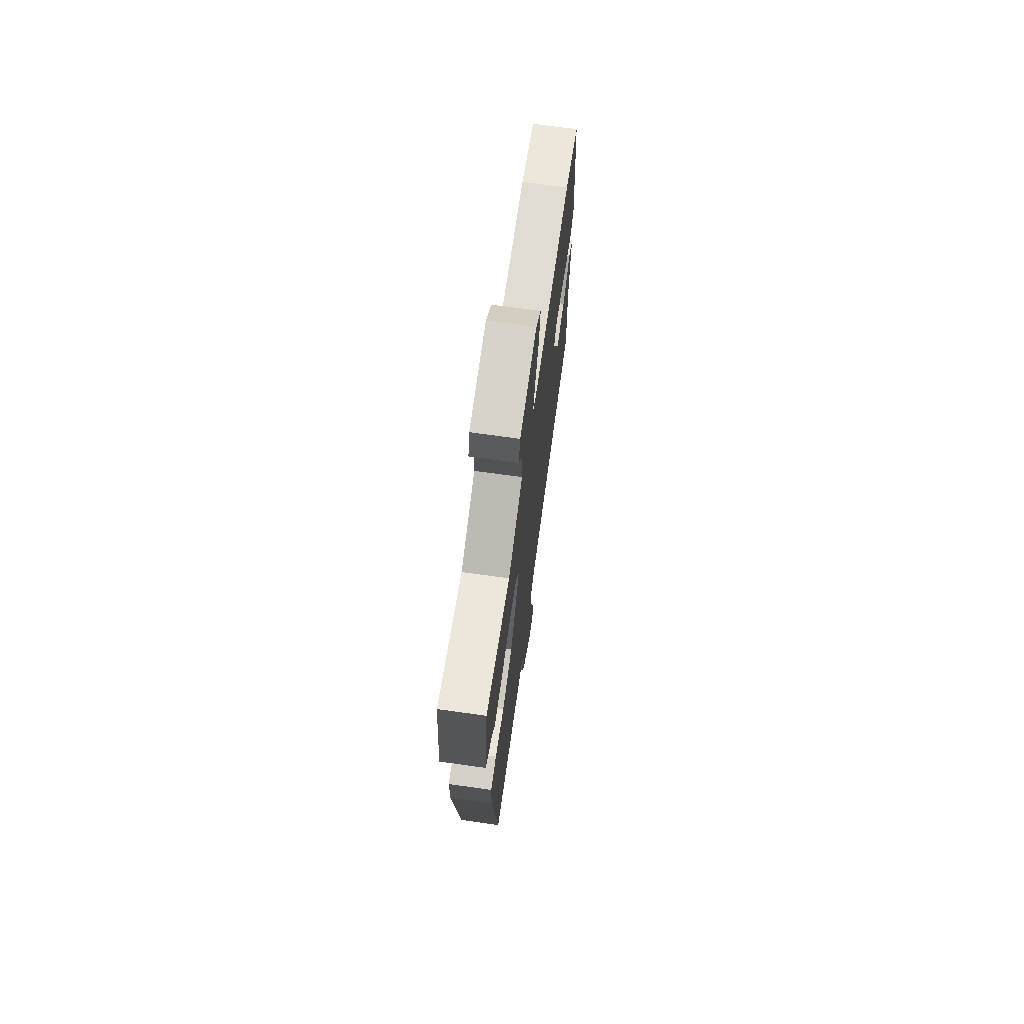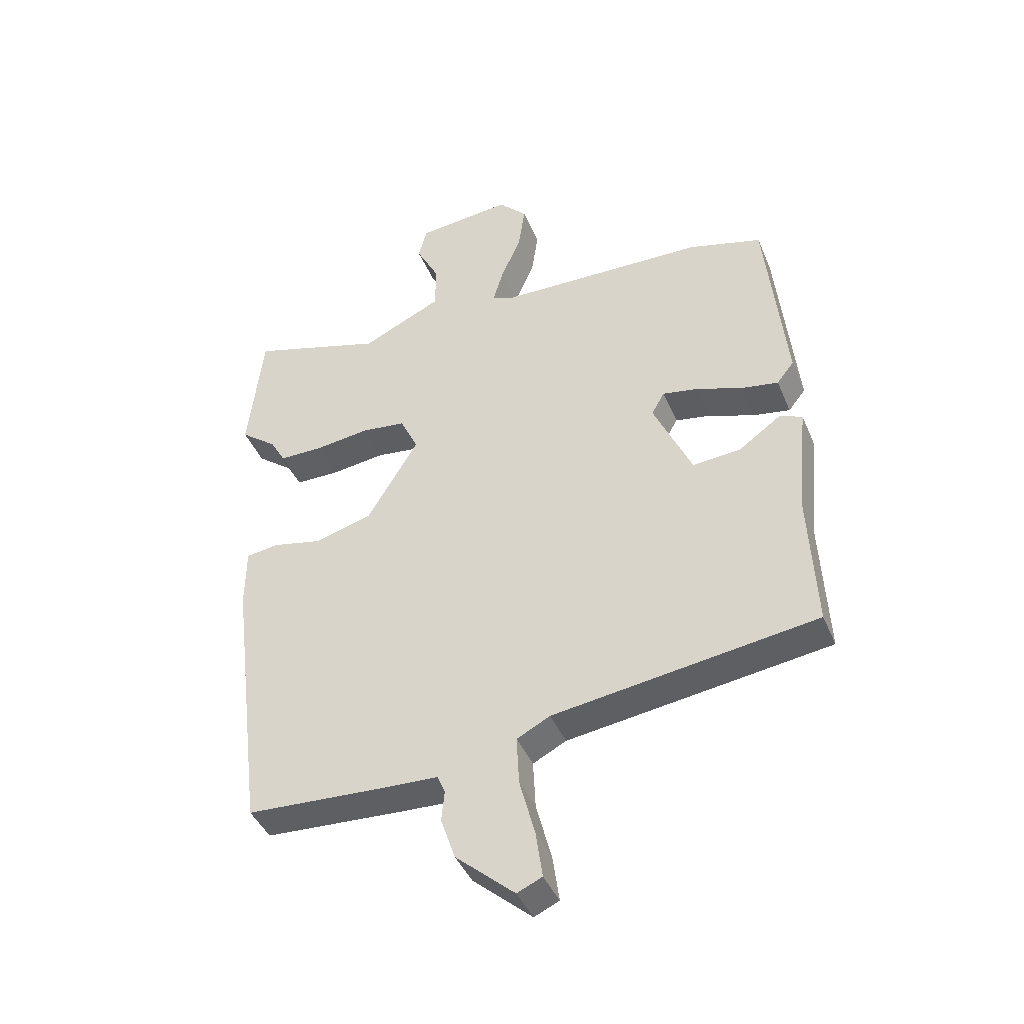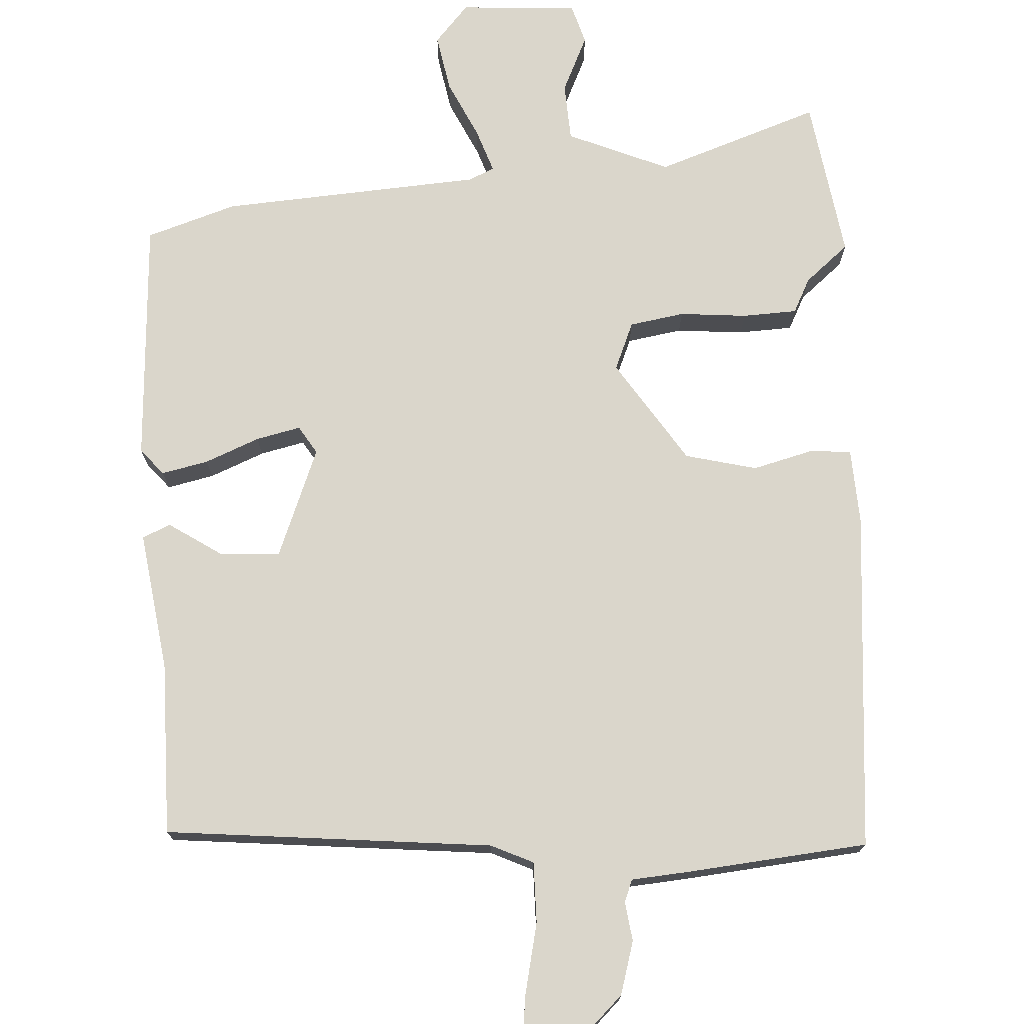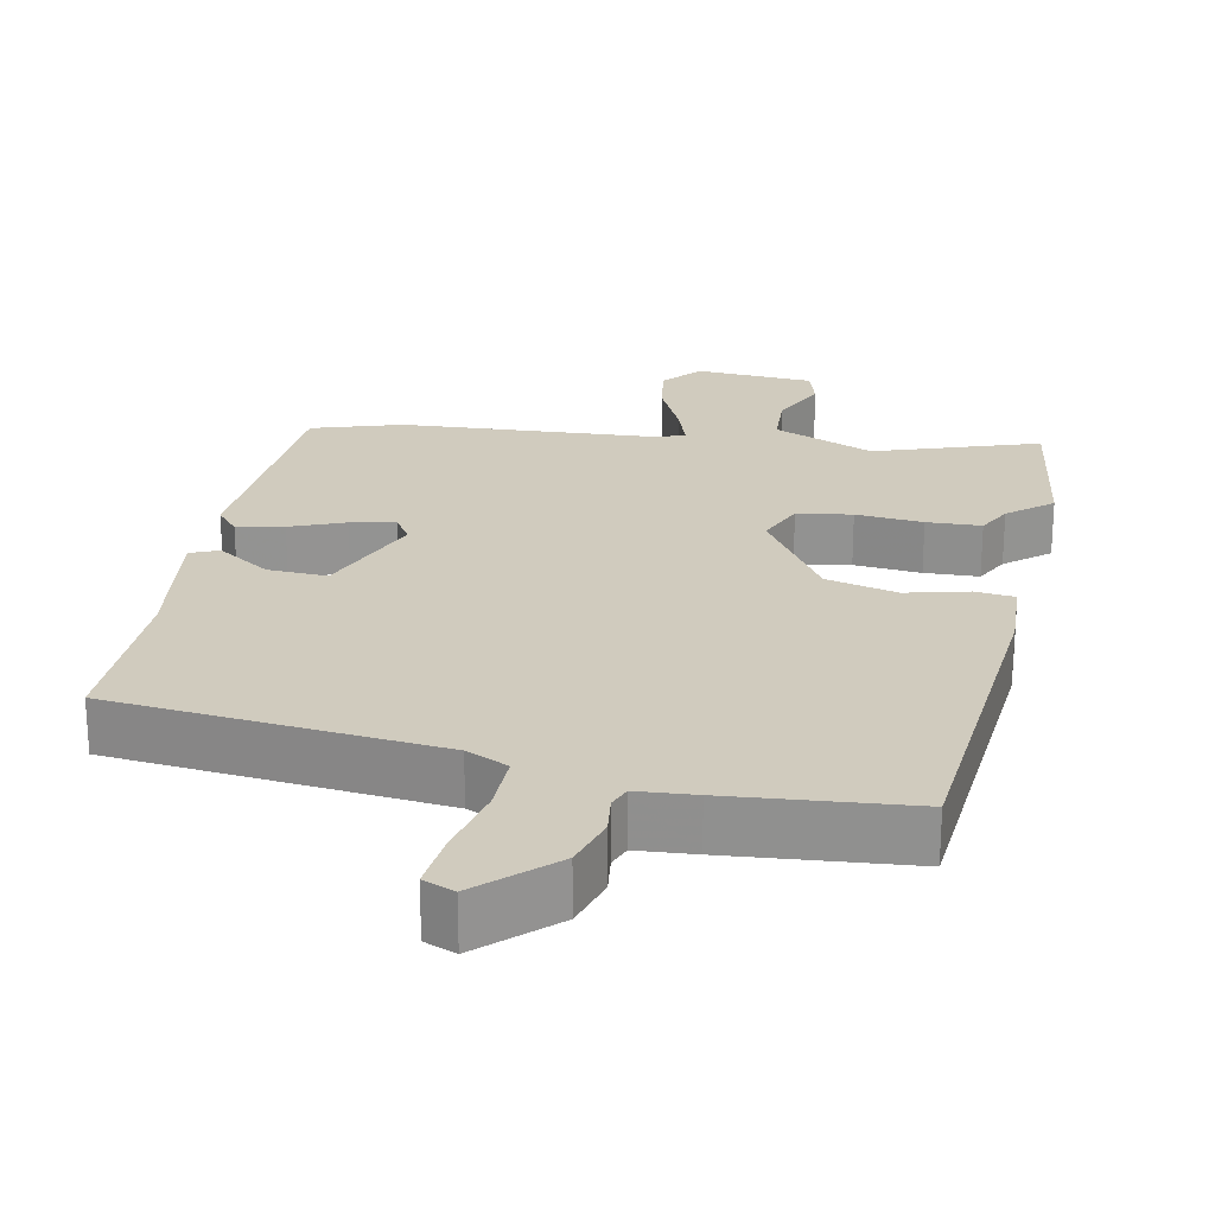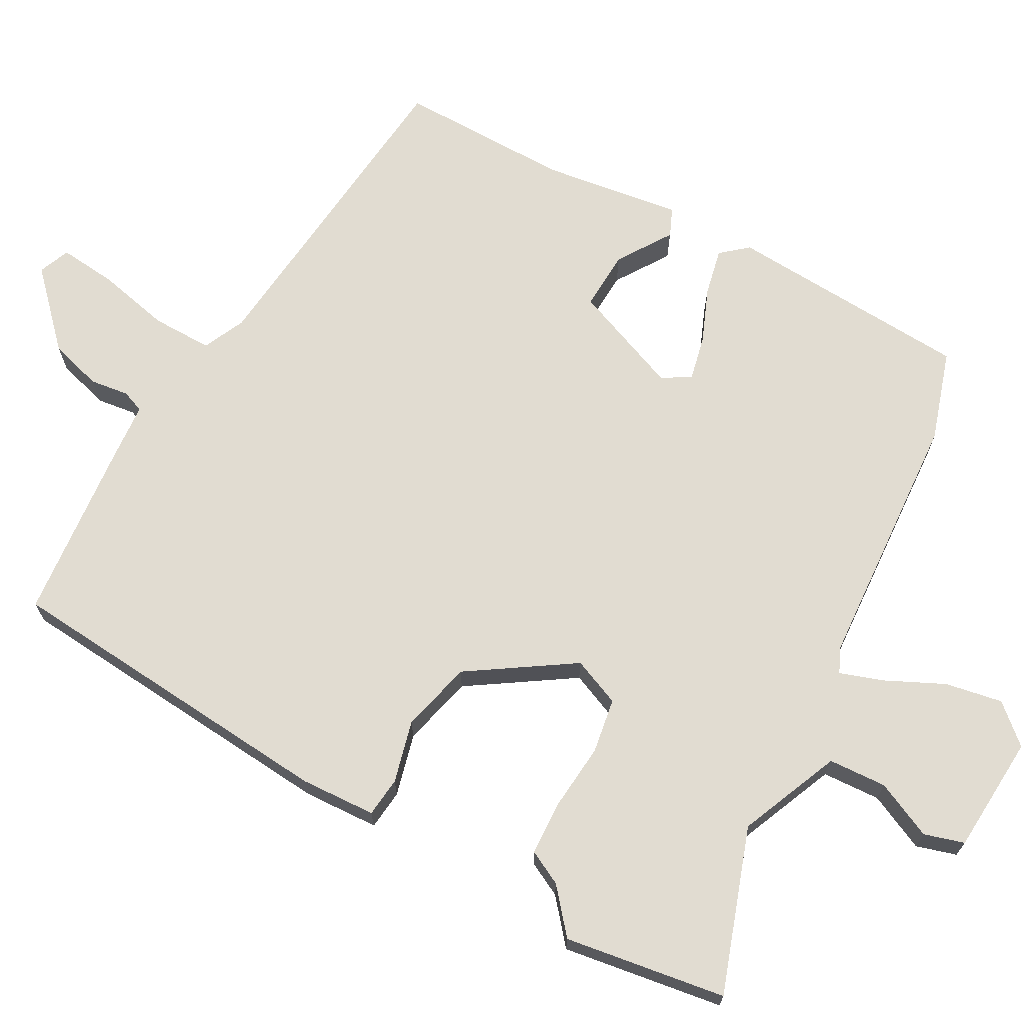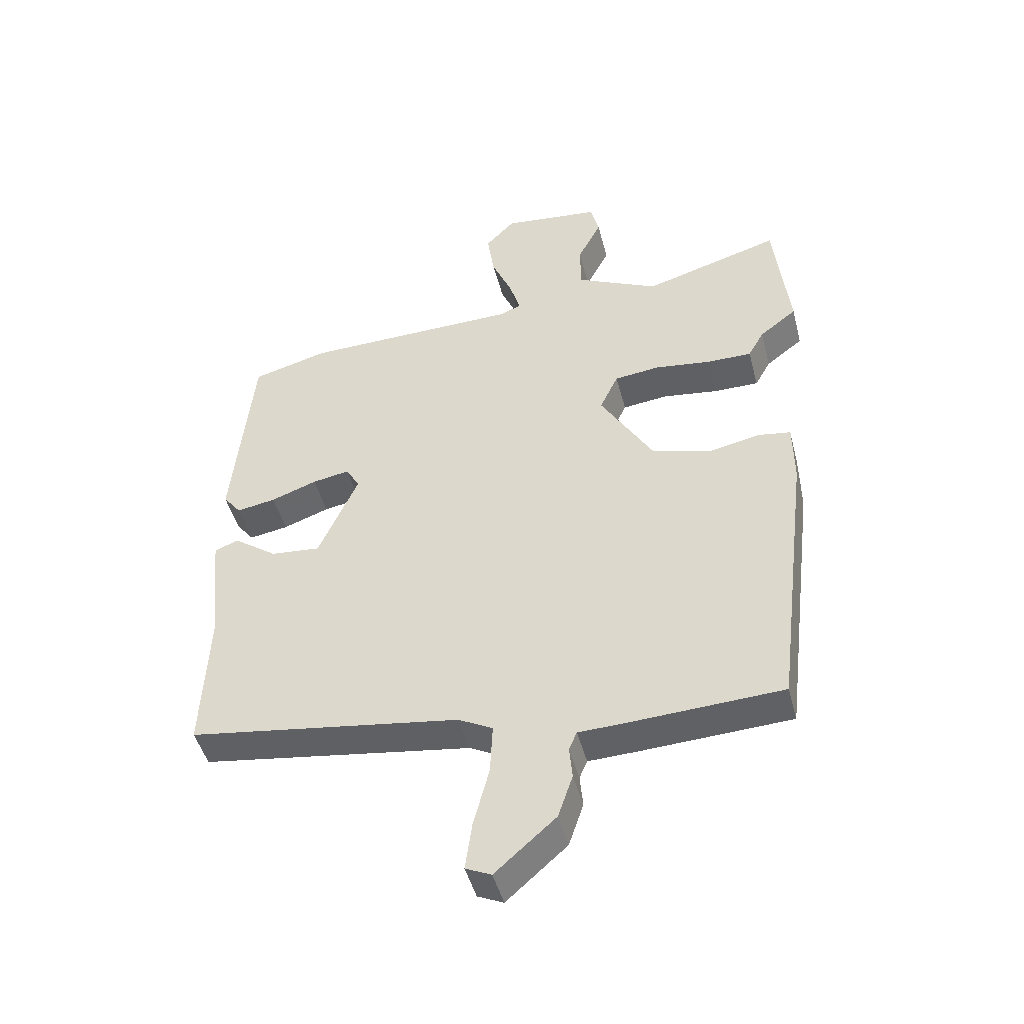
<metadata>
{"format":"obj","ext":"obj","renderer":"f3d","projection":"perspective","resolution":1024,"background":"white","views":[{"elev":70.3,"azim":-82.0,"up":"+Z"},{"elev":-42.4,"azim":21.7,"up":"+Z"},{"elev":73.8,"azim":174.3,"up":"+Y"},{"elev":23.5,"azim":-170.8,"up":"+Y"},{"elev":69.1,"azim":-63.5,"up":"+Y"},{"elev":-46.4,"azim":-165.6,"up":"+Z"}]}
</metadata>
<code>
v 0.382 0.07 0.532
v 0.506 0.07 0.498
v 0.539 0.07 0.166
v 0.51 0.07 0.129
v 0.446 0.07 0.14
v 0.371 0.07 0.167
v 0.31 0.07 0.178
v 0.288 0.07 0.139
v 0.353 0.07 -0.007
v 0.434 0.07 0
v 0.505 0.07 0.051
v 0.544 0.07 0.036
v 0.525 0.07 -0.154
v 0.536 0.07 -0.389
v 0.093 0.07 -0.452
v 0.037 0.07 -0.481
v 0.041 0.07 -0.563
v 0.067 0.07 -0.662
v 0.078 0.07 -0.74
v 0.036 0.07 -0.759
v -0.063 0.07 -0.672
v -0.087 0.07 -0.601
v -0.082 0.07 -0.548
v -0.095 0.07 -0.518
v -0.174 0.07 -0.515
v -0.421 0.07 -0.502
v -0.478 0.07 -0.041
v -0.477 0.07 0.062
v -0.423 0.07 0.07
v -0.338 0.07 0.052
v -0.242 0.07 0.08
v -0.156 0.07 0.224
v -0.186 0.07 0.288
v -0.261 0.07 0.297
v -0.352 0.07 0.285
v -0.426 0.07 0.285
v -0.452 0.07 0.331
v -0.513 0.07 0.378
v -0.489 0.07 0.598
v -0.264 0.07 0.531
v -0.129 0.07 0.595
v -0.128 0.07 0.674
v -0.167 0.07 0.75
v -0.153 0.07 0.805
v 0.007 0.07 0.822
v 0.055 0.07 0.772
v 0.044 0.07 0.694
v 0.01 0.07 0.614
v -0.008 0.07 0.554
v 0.027 0.07 0.54
v 0.382 0 0.532
v 0.506 0 0.498
v 0.539 0 0.166
v 0.51 0 0.129
v 0.446 0 0.14
v 0.371 0 0.167
v 0.31 0 0.178
v 0.288 0 0.139
v 0.353 0 -0.007
v 0.434 0 0
v 0.505 0 0.051
v 0.544 0 0.036
v 0.525 0 -0.154
v 0.536 0 -0.389
v 0.093 0 -0.452
v 0.037 0 -0.481
v 0.041 0 -0.563
v 0.067 0 -0.662
v 0.078 0 -0.74
v 0.036 0 -0.759
v -0.063 0 -0.672
v -0.087 0 -0.601
v -0.082 0 -0.548
v -0.095 0 -0.518
v -0.174 0 -0.515
v -0.421 0 -0.502
v -0.478 0 -0.041
v -0.477 0 0.062
v -0.423 0 0.07
v -0.338 0 0.052
v -0.242 0 0.08
v -0.156 0 0.224
v -0.186 0 0.288
v -0.261 0 0.297
v -0.352 0 0.285
v -0.426 0 0.285
v -0.452 0 0.331
v -0.513 0 0.378
v -0.489 0 0.598
v -0.264 0 0.531
v -0.129 0 0.595
v -0.128 0 0.674
v -0.167 0 0.75
v -0.153 0 0.805
v 0.007 0 0.822
v 0.055 0 0.772
v 0.044 0 0.694
v 0.01 0 0.614
v -0.008 0 0.554
v 0.027 0 0.54
f 45 46 47 48
f 45 48 49
f 42 43 44 45
f 41 42 45 49
f 40 41 49 50
f 37 38 39 40
f 34 35 36 37
f 33 34 37 40
f 32 33 40 50
f 27 28 29 30
f 27 30 31
f 24 25 26 27
f 24 27 31
f 23 24 31 32
f 21 22 23
f 17 18 19 20
f 16 17 20 21
f 13 14 15
f 13 15 16
f 10 11 12 13
f 9 10 13 16
f 8 9 16
f 3 4 5 6
f 3 6 7
f 2 3 7
f 1 2 7
f 50 1 7 8
f 21 23 32 50
f 8 16 21 50
f 98 97 96 95
f 99 98 95
f 95 94 93 92
f 99 95 92 91
f 100 99 91 90
f 90 89 88 87
f 87 86 85 84
f 90 87 84 83
f 100 90 83 82
f 80 79 78 77
f 81 80 77
f 77 76 75 74
f 81 77 74
f 82 81 74 73
f 73 72 71
f 70 69 68 67
f 71 70 67 66
f 65 64 63
f 66 65 63
f 63 62 61 60
f 66 63 60 59
f 66 59 58
f 56 55 54 53
f 57 56 53
f 57 53 52
f 57 52 51
f 58 57 51 100
f 100 82 73 71
f 100 71 66 58
f 1 51 52 2
f 2 52 53 3
f 3 53 54 4
f 4 54 55 5
f 5 55 56 6
f 6 56 57 7
f 7 57 58 8
f 8 58 59 9
f 9 59 60 10
f 10 60 61 11
f 11 61 62 12
f 12 62 63 13
f 13 63 64 14
f 14 64 65 15
f 15 65 66 16
f 16 66 67 17
f 17 67 68 18
f 18 68 69 19
f 19 69 70 20
f 20 70 71 21
f 21 71 72 22
f 22 72 73 23
f 23 73 74 24
f 24 74 75 25
f 25 75 76 26
f 26 76 77 27
f 27 77 78 28
f 28 78 79 29
f 29 79 80 30
f 30 80 81 31
f 31 81 82 32
f 32 82 83 33
f 33 83 84 34
f 34 84 85 35
f 35 85 86 36
f 36 86 87 37
f 37 87 88 38
f 38 88 89 39
f 39 89 90 40
f 40 90 91 41
f 41 91 92 42
f 42 92 93 43
f 43 93 94 44
f 44 94 95 45
f 45 95 96 46
f 46 96 97 47
f 47 97 98 48
f 48 98 99 49
f 49 99 100 50
f 50 100 51 1

</code>
